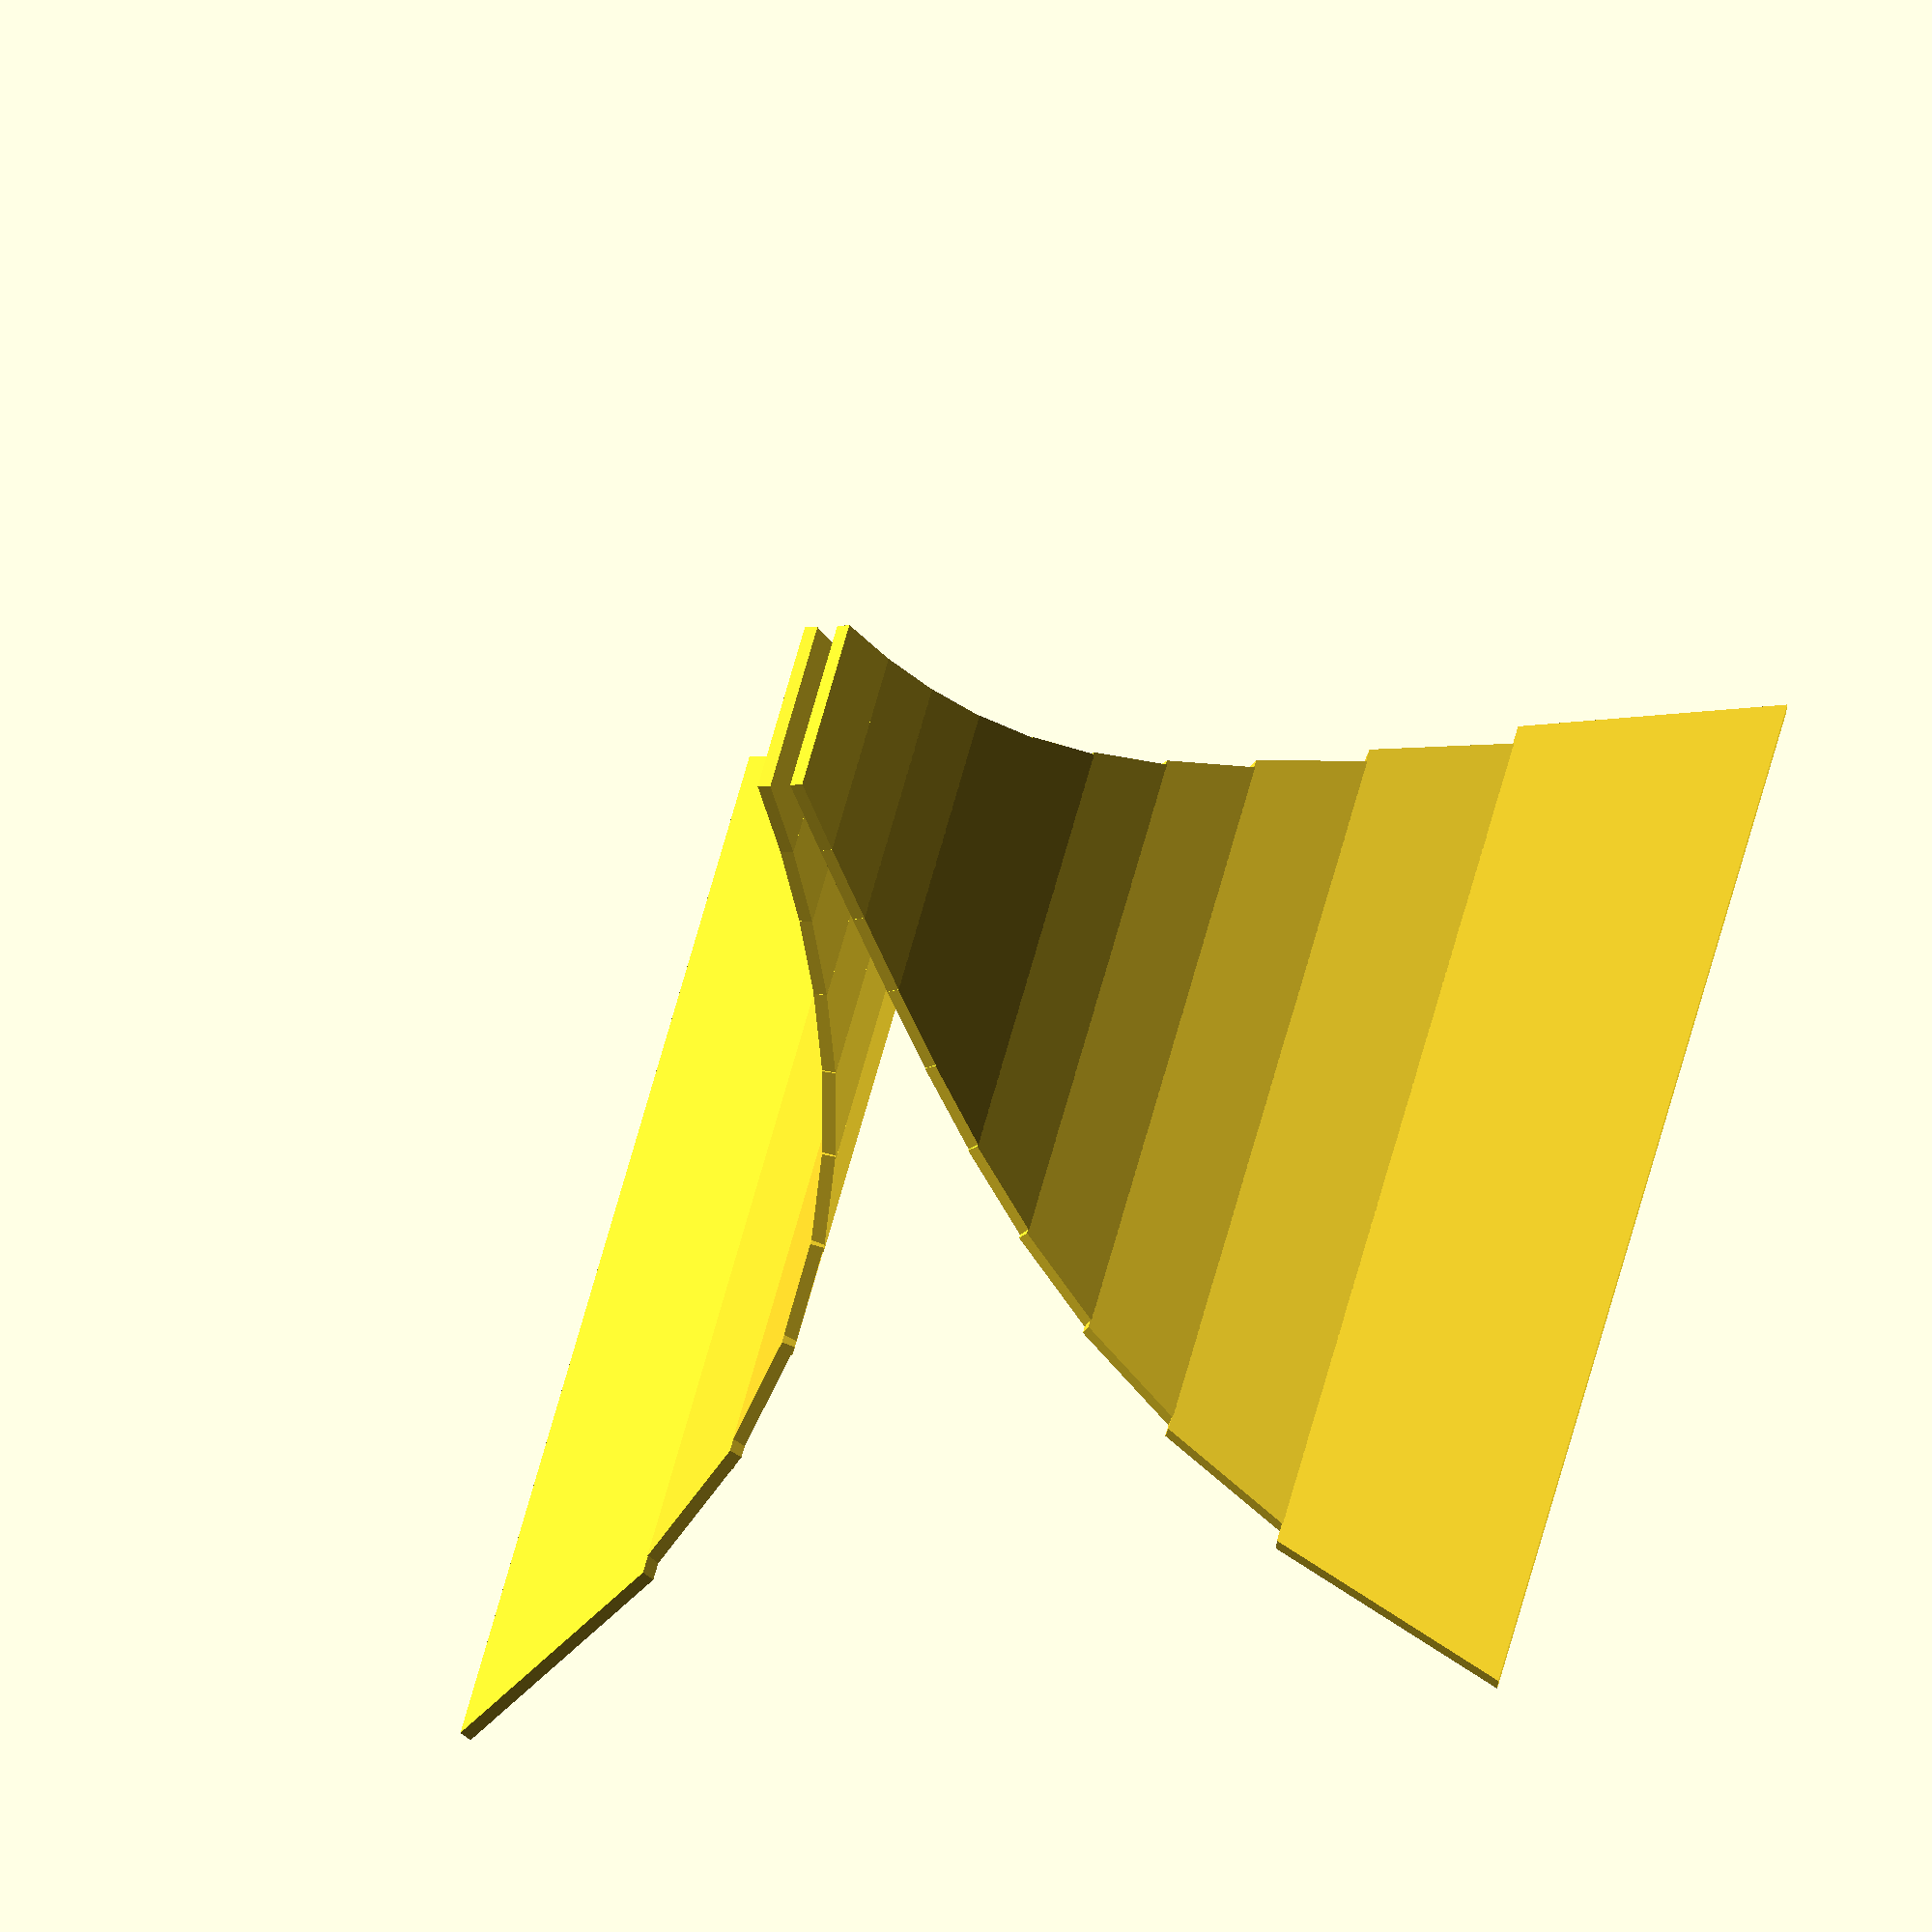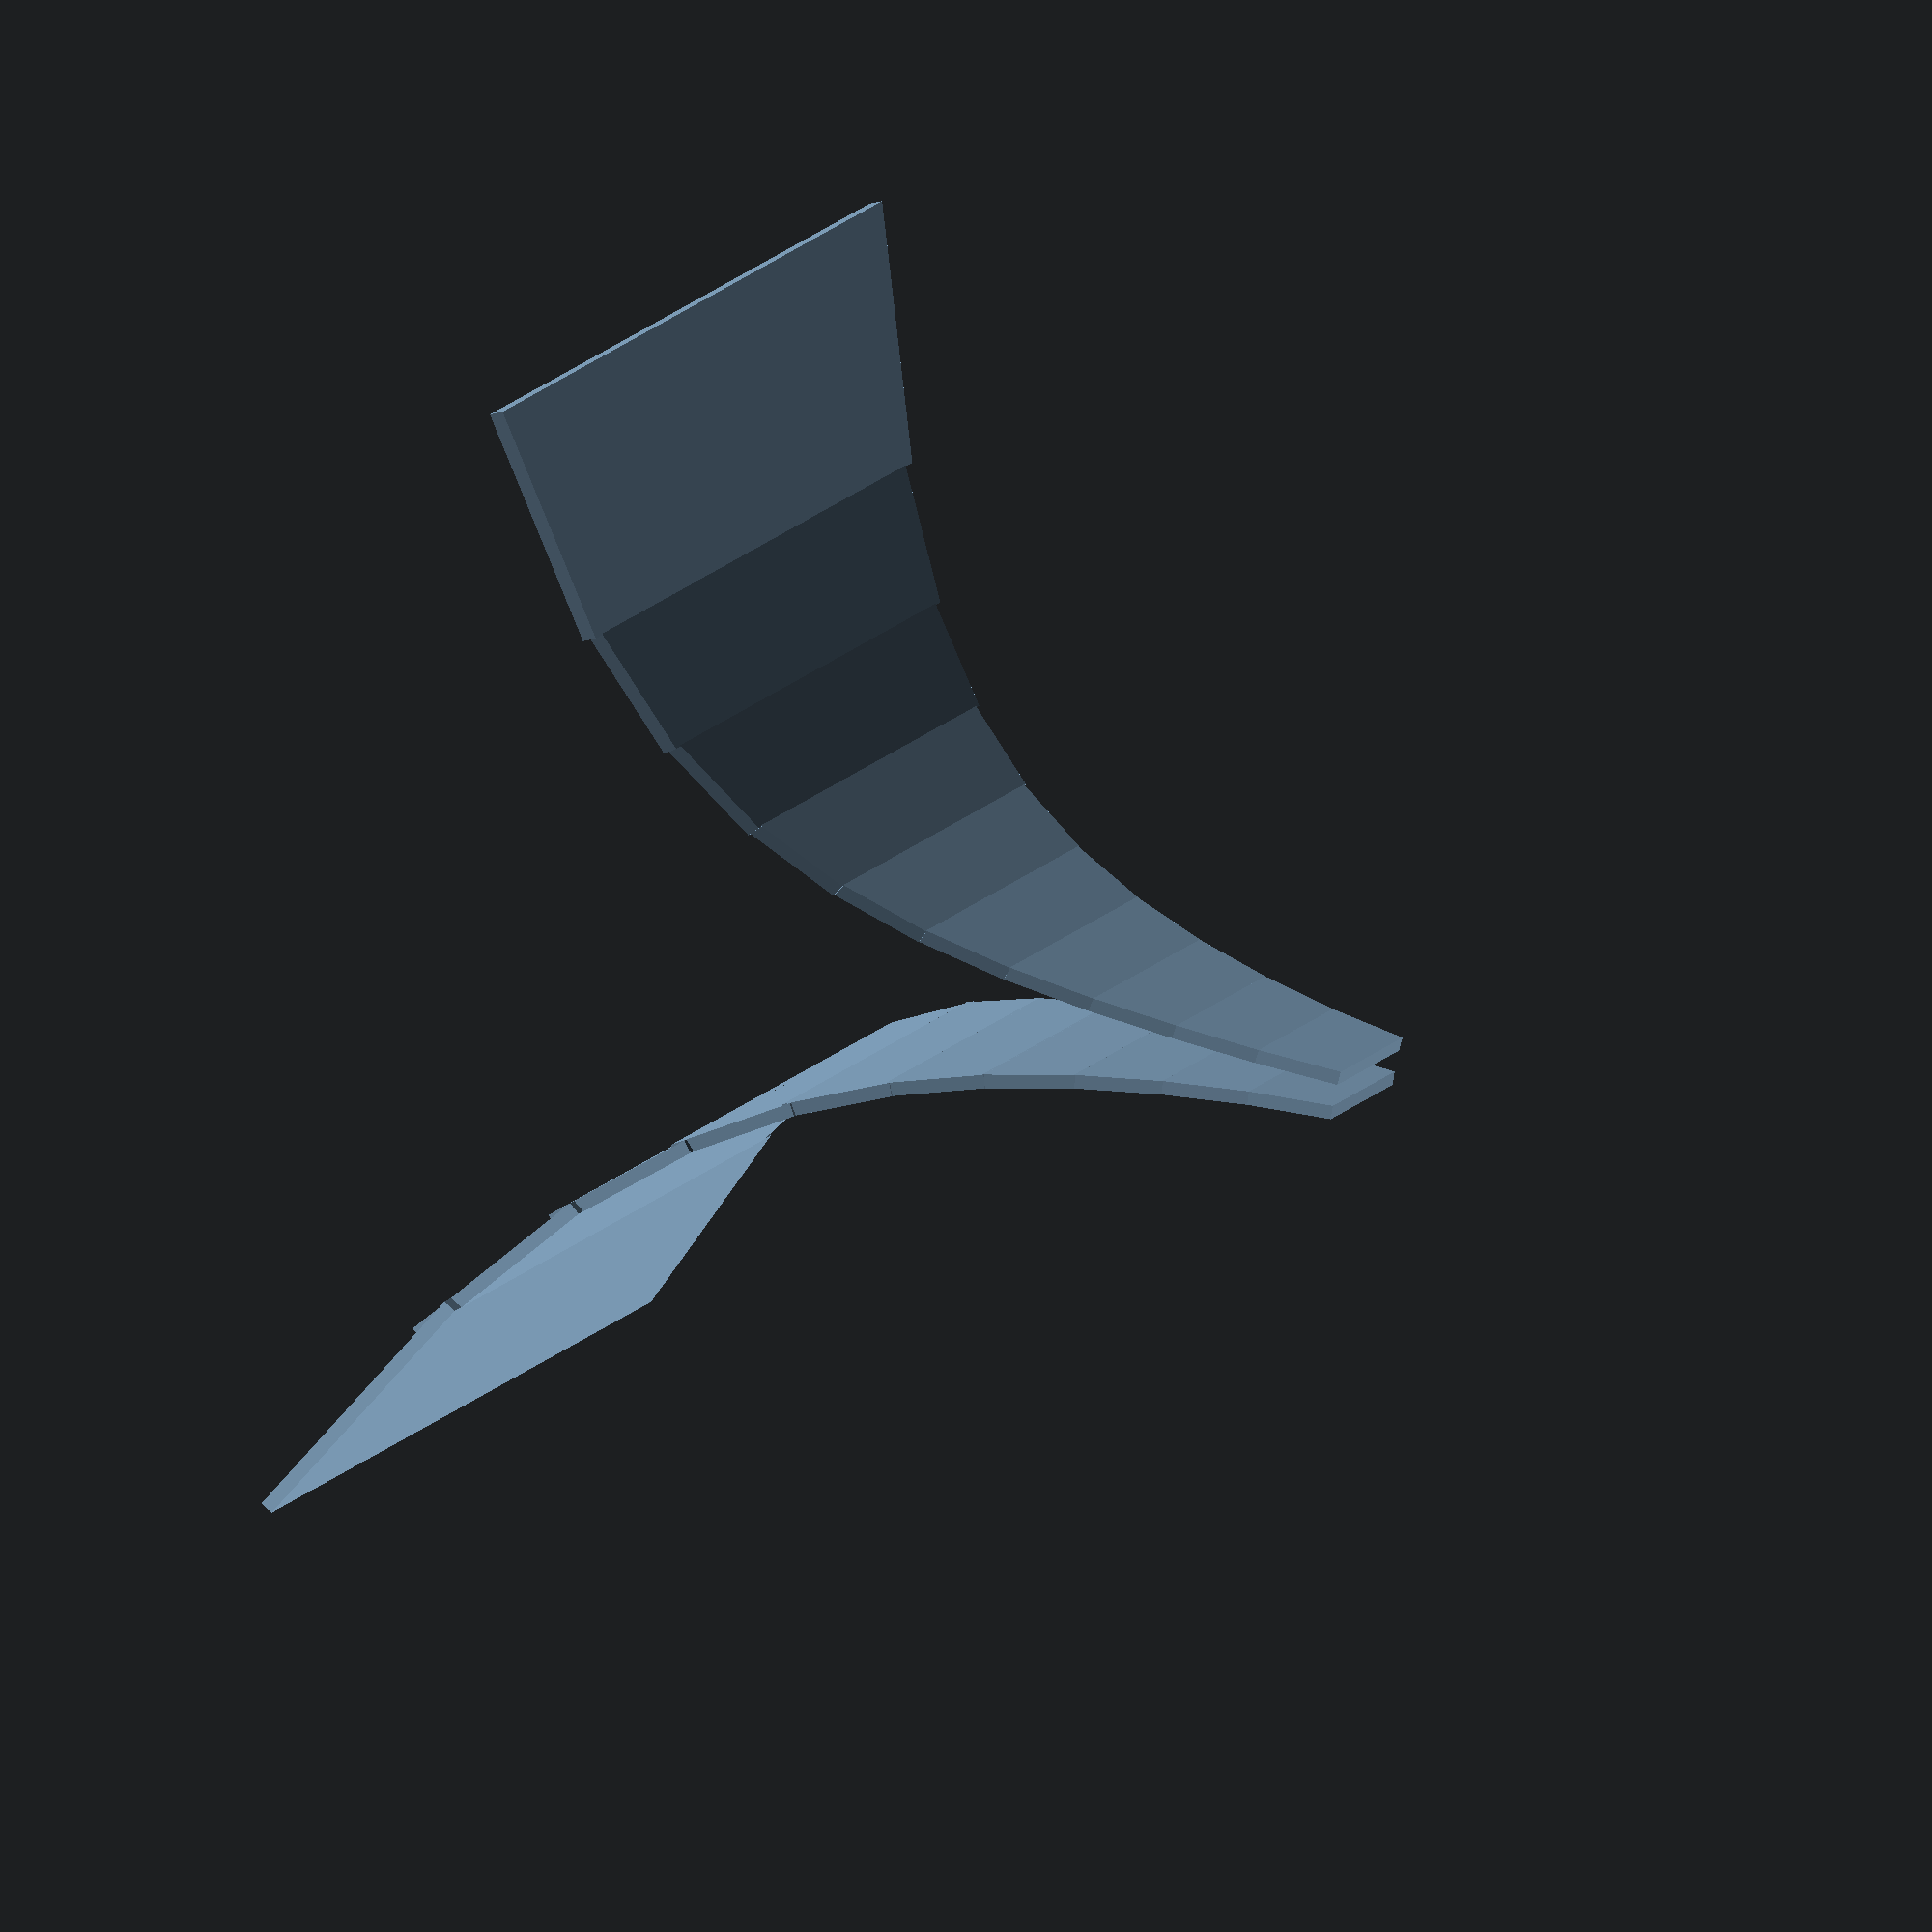
<openscad>
module placa(N=10,freq=2,d0=1.6,dL=74){
  // N: número de secciones
  // freq: frecuencia mínima
  // d0: dist mínima entre las placas
  // dL: dist máxima entre las placas
  
  wMin = 12.05; // Anchura mínima del primer segmento

  //-- Determinación de constantes
  lambda = 299.792458/freq;
  L = 0.4*lambda;  // Longitud en proyección vertical
  a = d0;
  b = ln(dL/d0)/L;
  eta = 120*3.142;
  Z0 = 50;
  alpha = ln(eta/Z0)/L;
  
  
  //linear_extrude(height=2,v=[0,0,1],center=true)
  //polygon(points=[[0,w/2],[0,-w/2],[]]);

  // Generación de puntos
  //vertices = [
  //    for (x = [0 : L/N : L])
  //        [x, a*pow(2.71828,b*x)]
  //];
  function altRel(i) = (a*pow(2.71828,b*L*i/N)-a*pow(2.71828,b*L*(i-1)/N))/2;
  function theta(i) = atan(N*altRel(i)/L);
  function R(i) = L/(N*cos(theta(i)));
  function w(i) = eta*a*pow(2.71828,(b-alpha)*i*L/N)/Z0;
  
  R1 = L/(N*cos(atan(N*(a*pow(2.71828,b*L/N)-a*pow(2.71828,b*d0))/(2*L))));
  v = [
      [
      [0,-wMin/2],
      [0,wMin/2],
      [R1,w(1)/2],
      [R1,-w(1)/2],
      ],
      [
      [0,-w(1)/2],
      [0,w(1)/2],
      [R(2),w(2)/2],
      [R(2),-w(2)/2],
      ],
    for (i=[2 : 1 : N])
      [
      [0,-w(i)/2],
      [0,w(i)/2],
      [R(i+1),w(i+1)/2],
      [R(i+1),-w(i+1)/2],
      ]
  ];
  
  theta1 = atan(N*(a*pow(2.71828,b*L/N)-a*pow(2.71828,b*d0))/(2*L));
    
  translate([0,0,d0/2])
  rotate([0,-theta1,0])
  linear_extrude(height=1)
  polygon(points=v[1]);
    
//  sumaCos = [
//    for (i=[2:1:N])
//      R(i)*cos(theta(i)),
//    ];
//  sumaSin = [
//    for (i=[2:1:N])
//      R(i)*sin(theta(i)),
//    ];
//
//  echo(sumaCos);
//    
//    
//  for (i=[2 : 1 : N]) {
//    translate([R1*cos(theta1),0,R1*sin(theta1)+d0/2])
//    rotate([0,-theta(i),0])
//    linear_extrude(height=1)
//    polygon(points=v[i]);
//  }
  
  function RC(i) = R(i)*cos(theta(i));
  function RS(i) = R(i)*sin(theta(i));
  
  translate([R1*cos(theta1),0,R1*sin(theta1)+d0/2])
  rotate([0,-theta(2),0])
  linear_extrude(height=1)
  polygon(points=v[2]);
  
  translate([R1*cos(theta1)+RC(2),0,R1*sin(theta1)+RS(2)+d0/2])
  rotate([0,-theta(3),0])
  linear_extrude(height=1)
  polygon(points=v[3]);
  
  translate([R1*cos(theta1)+RC(2)+RC(3),0,R1*sin(theta1)+RS(2)+RS(3)+d0/2])
  rotate([0,-theta(4),0])
  linear_extrude(height=1)
  polygon(points=v[4]);
  
  translate([R1*cos(theta1)+RC(2)+RC(3)+RC(4),0,R1*sin(theta1)+RS(2)+RS(3)+RS(4)+d0/2])
  rotate([0,-theta(5),0])
  linear_extrude(height=1)
  polygon(points=v[5]);
  
  translate([R1*cos(theta1)+RC(2)+RC(3)+RC(4)+RC(5),0,R1*sin(theta1)+RS(2)+RS(3)+RS(4)+RS(5)+d0/2])
  rotate([0,-theta(6),0])
  linear_extrude(height=1)
  polygon(points=v[6]);
  
  translate([R1*cos(theta1)+RC(2)+RC(3)+RC(4)+RC(5)+RC(6),0,R1*sin(theta1)+RS(2)+RS(3)+RS(4)+RS(5)+RS(6)+d0/2])
  rotate([0,-theta(7),0])
  linear_extrude(height=1)
  polygon(points=v[7]);
  
  translate([R1*cos(theta1)+RC(2)+RC(3)+RC(4)+RC(5)+RC(6)+RC(7),0,R1*sin(theta1)+RS(2)+RS(3)+RS(4)+RS(5)+RS(6)+RS(7)+d0/2])
  rotate([0,-theta(8),0])
  linear_extrude(height=1)
  polygon(points=v[8]);
  
  translate([R1*cos(theta1)+RC(2)+RC(3)+RC(4)+RC(5)+RC(6)+RC(7)+RC(8),0,R1*sin(theta1)+RS(2)+RS(3)+RS(4)+RS(5)+RS(6)+RS(7)+RS(8)+d0/2])
  rotate([0,-theta(9),0])
  linear_extrude(height=1)
  polygon(points=v[9]);
  
  translate([R1*cos(theta1)+RC(2)+RC(3)+RC(4)+RC(5)+RC(6)+RC(7)+RC(8)+RC(9),0,R1*sin(theta1)+RS(2)+RS(3)+RS(4)+RS(5)+RS(6)+RS(7)+RS(8)+RS(9)+d0/2])
  rotate([0,-theta(10),0])
  linear_extrude(height=1)
  polygon(points=v[10]);
  
}


union(){
  placa();

  mirror([0,0,180])
  placa();
}

</openscad>
<views>
elev=185.8 azim=328.0 roll=63.6 proj=o view=wireframe
elev=255.8 azim=18.4 roll=191.5 proj=o view=solid
</views>
